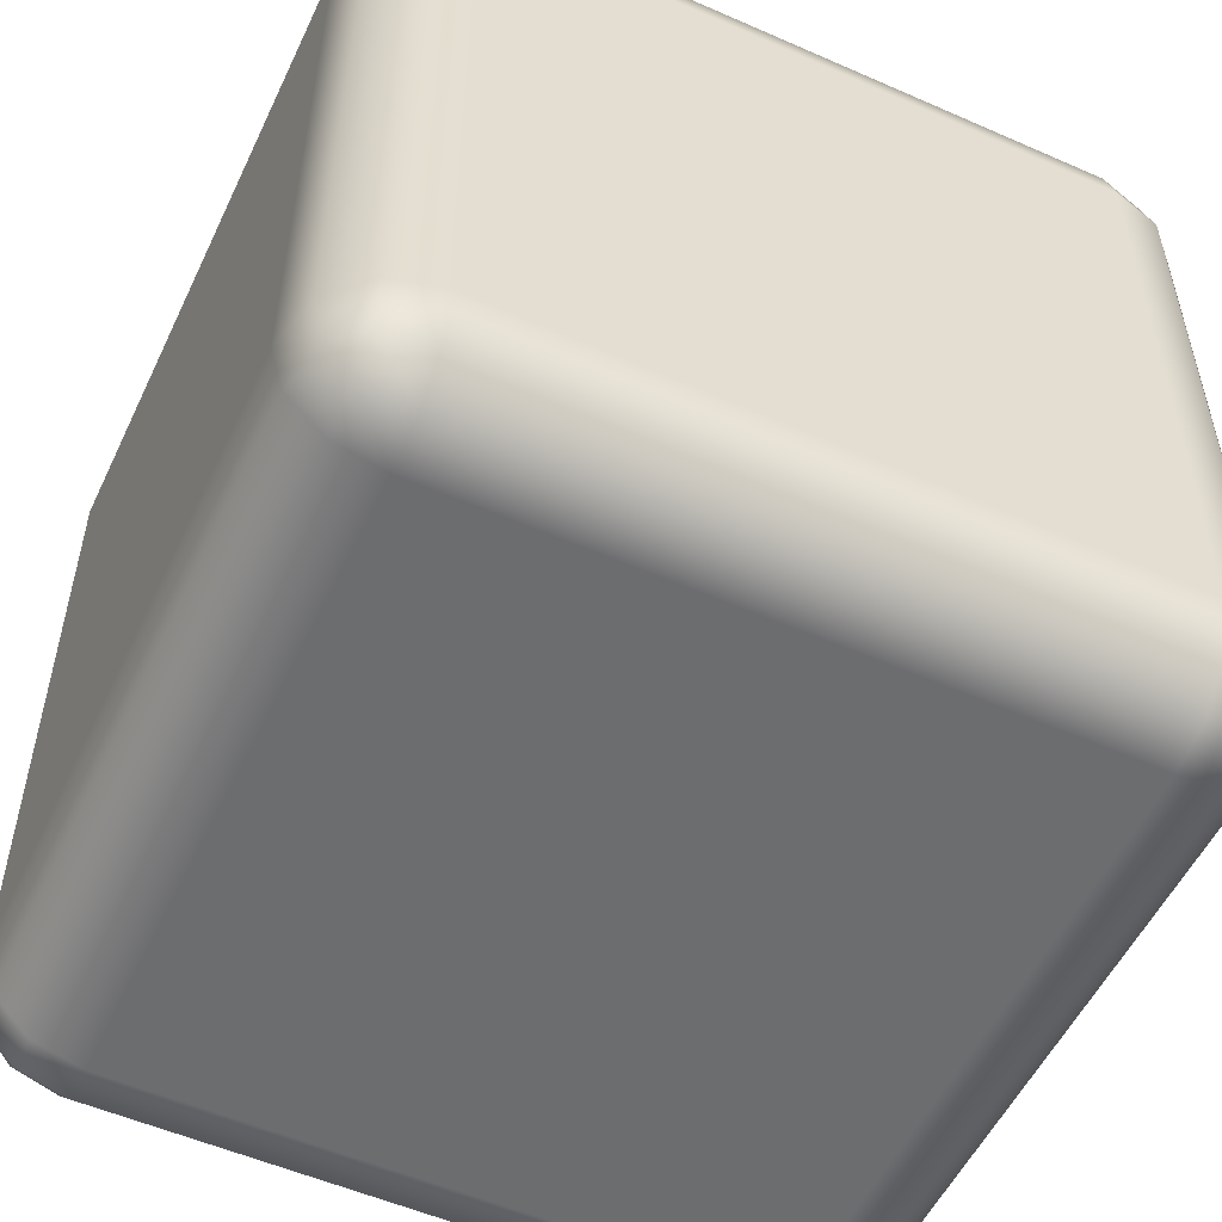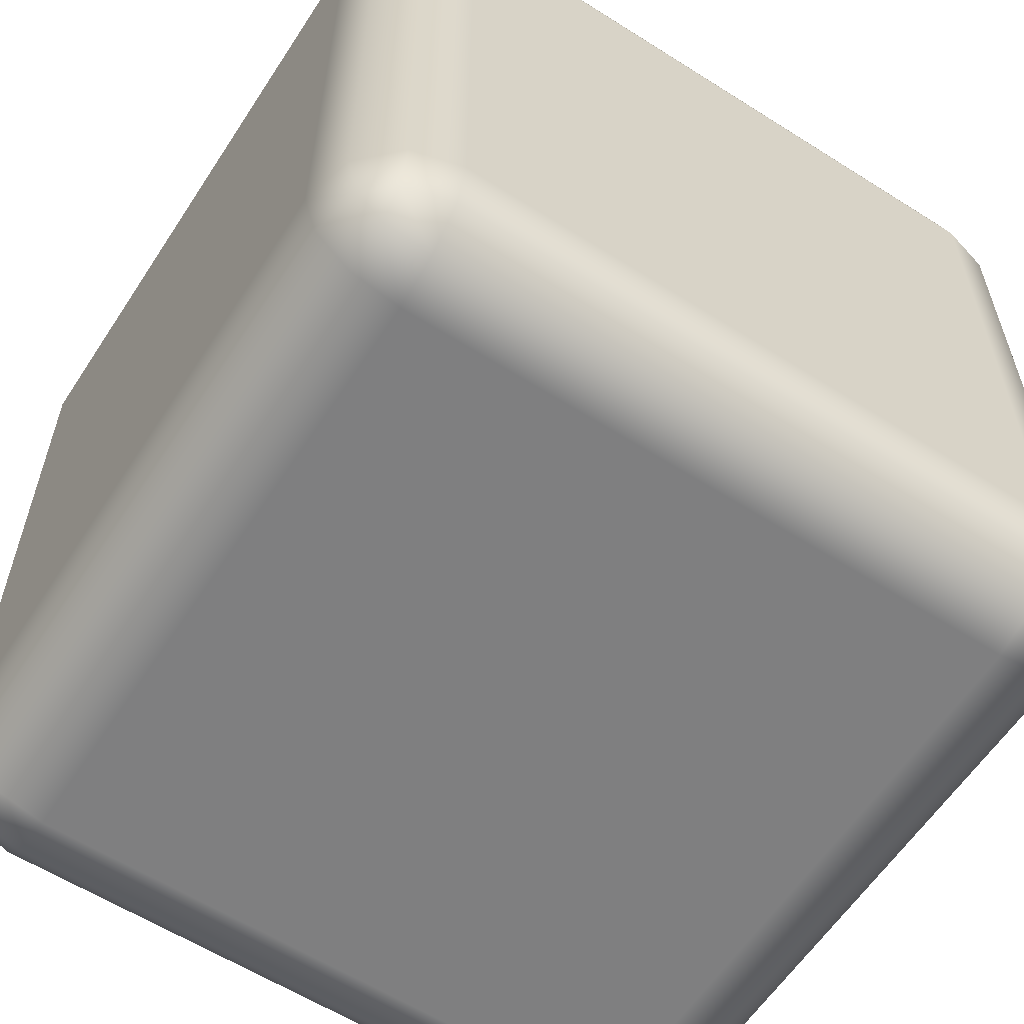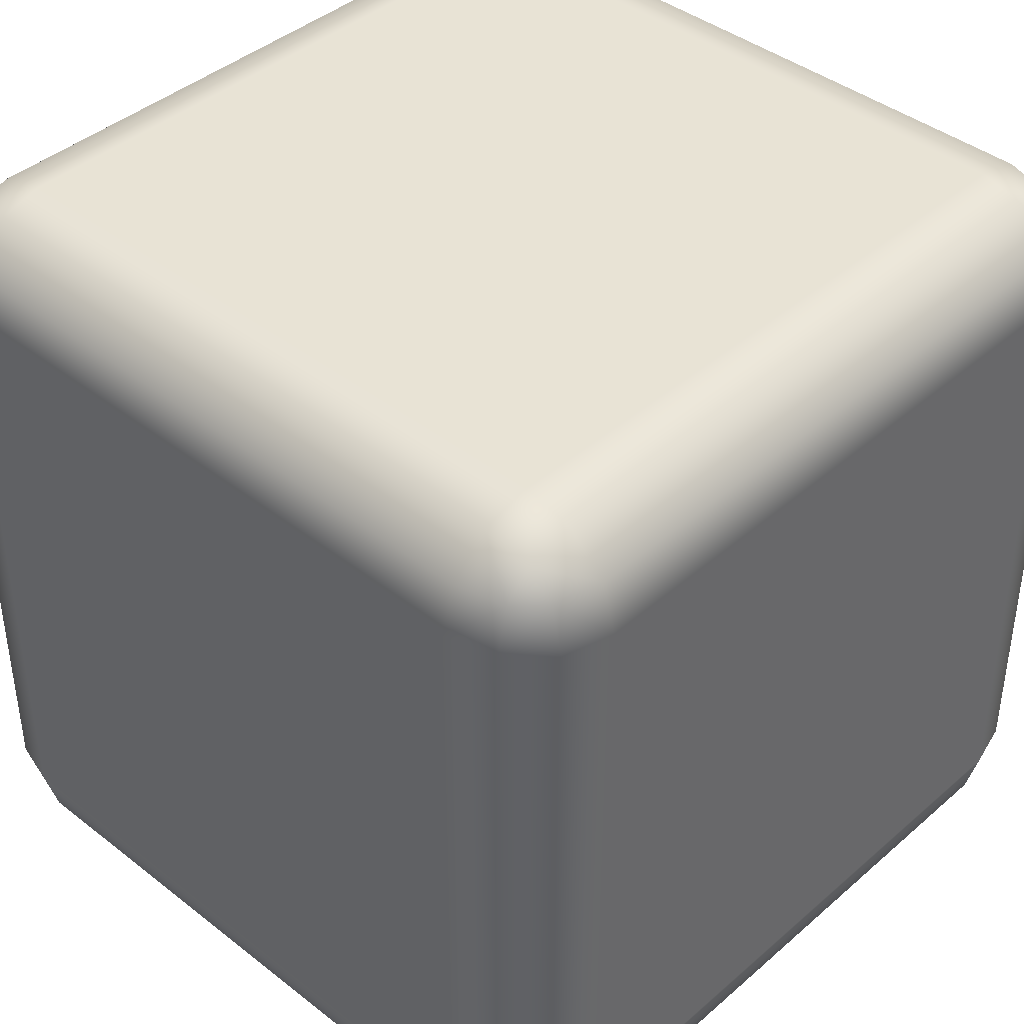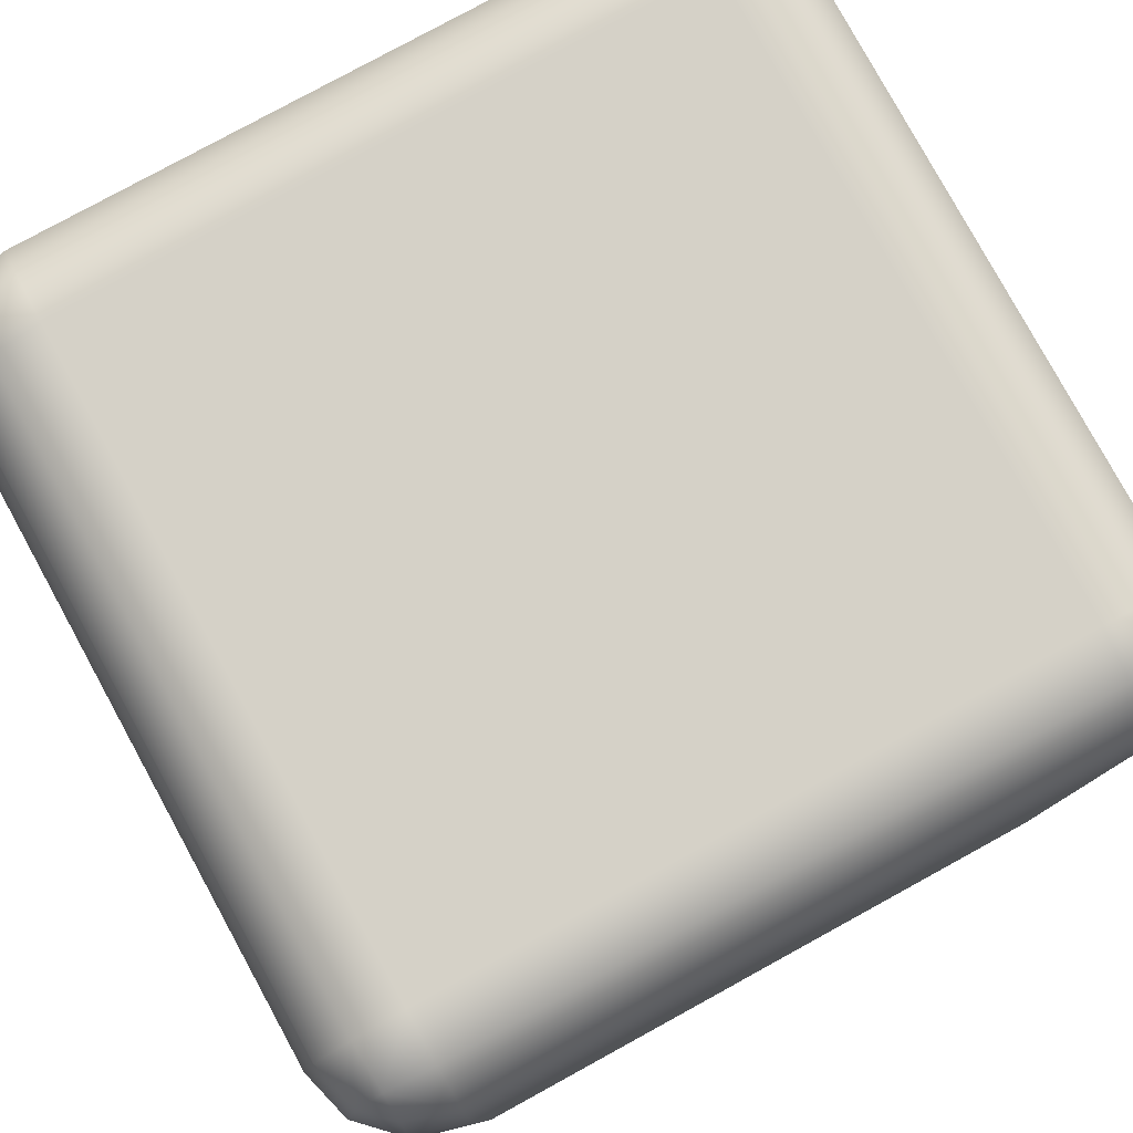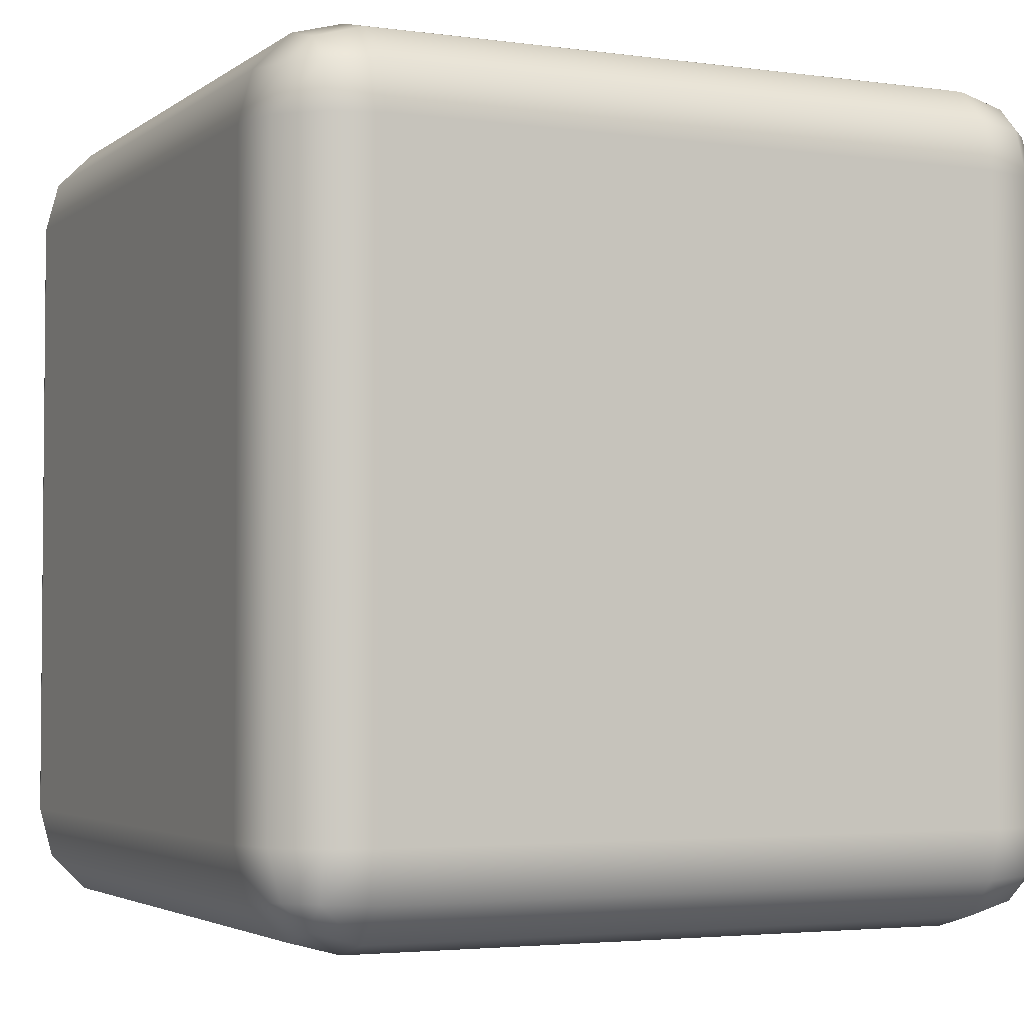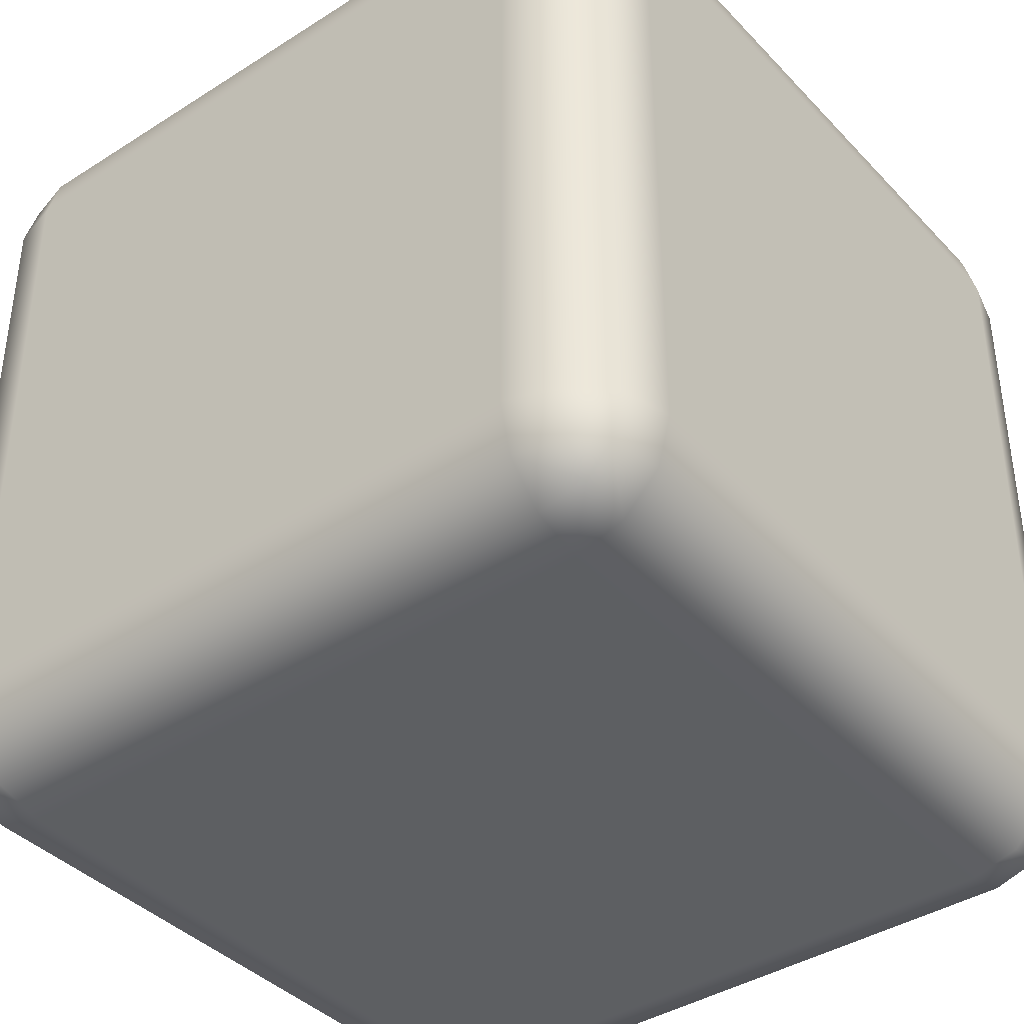
<metadata>
{"format":"obj","ext":"obj","renderer":"f3d","projection":"perspective","resolution":1024,"background":"white","views":[{"elev":-53.9,"azim":-115.1,"up":"+Y"},{"elev":-59.9,"azim":147.0,"up":"+Z"},{"elev":41.1,"azim":-46.5,"up":"+Z"},{"elev":79.5,"azim":-118.7,"up":"+Y"},{"elev":-3.3,"azim":64.8,"up":"+Z"},{"elev":-39.7,"azim":128.3,"up":"+Z"}]}
</metadata>
<code>
o Flat
v 0.189 -0.2487 -0.189
v 0.189 -0.189 -0.2487
v 0.2487 -0.189 -0.189
v 0.189 -0.2408 -0.2189
v 0.2189 -0.2408 -0.189
v 0.2176 -0.233 -0.2176
v 0.2189 -0.189 -0.2408
v 0.189 -0.2189 -0.2408
v 0.2176 -0.2176 -0.233
v 0.2408 -0.2189 -0.189
v 0.2408 -0.189 -0.2189
v 0.233 -0.2176 -0.2176
v 0.189 0.189 -0.2487
v 0.189 0.2487 -0.189
v 0.2487 0.189 -0.189
v 0.189 0.2189 -0.2408
v 0.2189 0.189 -0.2408
v 0.2176 0.2176 -0.233
v 0.2189 0.2408 -0.189
v 0.189 0.2408 -0.2189
v 0.2176 0.233 -0.2176
v 0.2408 0.189 -0.2189
v 0.2408 0.2189 -0.189
v 0.233 0.2176 -0.2176
v 0.189 -0.2487 0.189
v 0.2487 -0.189 0.189
v 0.189 -0.189 0.2487
v 0.2189 -0.2408 0.189
v 0.189 -0.2408 0.2189
v 0.2176 -0.233 0.2176
v 0.2408 -0.189 0.2189
v 0.2408 -0.2189 0.189
v 0.233 -0.2176 0.2176
v 0.189 -0.2189 0.2408
v 0.2189 -0.189 0.2408
v 0.2176 -0.2176 0.233
v 0.189 0.2487 0.189
v 0.189 0.189 0.2487
v 0.2487 0.189 0.189
v 0.189 0.2408 0.2189
v 0.2189 0.2408 0.189
v 0.2176 0.233 0.2176
v 0.2189 0.189 0.2408
v 0.189 0.2189 0.2408
v 0.2176 0.2176 0.233
v 0.2408 0.2189 0.189
v 0.2408 0.189 0.2189
v 0.233 0.2176 0.2176
v -0.189 -0.2487 -0.189
v -0.2487 -0.189 -0.189
v -0.189 -0.189 -0.2487
v -0.2189 -0.2408 -0.189
v -0.189 -0.2408 -0.2189
v -0.2176 -0.233 -0.2176
v -0.2408 -0.189 -0.2189
v -0.2408 -0.2189 -0.189
v -0.233 -0.2176 -0.2176
v -0.189 -0.2189 -0.2408
v -0.2189 -0.189 -0.2408
v -0.2176 -0.2176 -0.233
v -0.189 0.2487 -0.189
v -0.189 0.189 -0.2487
v -0.2487 0.189 -0.189
v -0.189 0.2408 -0.2189
v -0.2189 0.2408 -0.189
v -0.2176 0.233 -0.2176
v -0.2189 0.189 -0.2408
v -0.189 0.2189 -0.2408
v -0.2176 0.2176 -0.233
v -0.2408 0.2189 -0.189
v -0.2408 0.189 -0.2189
v -0.233 0.2176 -0.2176
v -0.189 -0.2487 0.189
v -0.189 -0.189 0.2487
v -0.2487 -0.189 0.189
v -0.189 -0.2408 0.2189
v -0.2189 -0.2408 0.189
v -0.2176 -0.233 0.2176
v -0.2189 -0.189 0.2408
v -0.189 -0.2189 0.2408
v -0.2176 -0.2176 0.233
v -0.2408 -0.2189 0.189
v -0.2408 -0.189 0.2189
v -0.233 -0.2176 0.2176
v -0.189 0.2487 0.189
v -0.2487 0.189 0.189
v -0.189 0.189 0.2487
v -0.2189 0.2408 0.189
v -0.189 0.2408 0.2189
v -0.2176 0.233 0.2176
v -0.2408 0.189 0.2189
v -0.2408 0.2189 0.189
v -0.233 0.2176 0.2176
v -0.189 0.2189 0.2408
v -0.2189 0.189 0.2408
v -0.2176 0.2176 0.233
f 51 62 13 2
f 75 86 63 50
f 85 37 14 61
f 3 15 39 26
f 27 38 87 74
f 1 4 6 5
f 4 8 9 6
f 2 7 9 8
f 7 11 12 9
f 3 10 12 11
f 10 5 6 12
f 6 9 12
f 13 16 18 17
f 16 20 21 18
f 14 19 21 20
f 19 23 24 21
f 15 22 24 23
f 22 17 18 24
f 18 21 24
f 25 28 30 29
f 28 32 33 30
f 26 31 33 32
f 31 35 36 33
f 27 34 36 35
f 34 29 30 36
f 30 33 36
f 37 40 42 41
f 40 44 45 42
f 38 43 45 44
f 43 47 48 45
f 39 46 48 47
f 46 41 42 48
f 42 45 48
f 49 52 54 53
f 52 56 57 54
f 50 55 57 56
f 55 59 60 57
f 51 58 60 59
f 58 53 54 60
f 54 57 60
f 61 64 66 65
f 64 68 69 66
f 62 67 69 68
f 67 71 72 69
f 63 70 72 71
f 70 65 66 72
f 66 69 72
f 73 76 78 77
f 76 80 81 78
f 74 79 81 80
f 79 83 84 81
f 75 82 84 83
f 82 77 78 84
f 78 81 84
f 85 88 90 89
f 88 92 93 90
f 86 91 93 92
f 91 95 96 93
f 87 94 96 95
f 94 89 90 96
f 90 93 96
f 25 1 5 28
f 28 5 10 32
f 32 10 3 26
f 2 13 17 7
f 7 17 22 11
f 11 22 15 3
f 14 37 41 19
f 19 41 46 23
f 23 46 39 15
f 38 27 35 43
f 43 35 31 47
f 47 31 26 39
f 73 25 29 76
f 76 29 34 80
f 80 34 27 74
f 37 85 89 40
f 40 89 94 44
f 44 94 87 38
f 86 75 83 91
f 91 83 79 95
f 95 79 74 87
f 49 73 77 52
f 52 77 82 56
f 56 82 75 50
f 85 61 65 88
f 88 65 70 92
f 92 70 63 86
f 62 51 59 67
f 67 59 55 71
f 71 55 50 63
f 1 49 53 4
f 4 53 58 8
f 8 58 51 2
f 61 14 20 64
f 64 20 16 68
f 68 16 13 62
f 25 73 49 1

</code>
